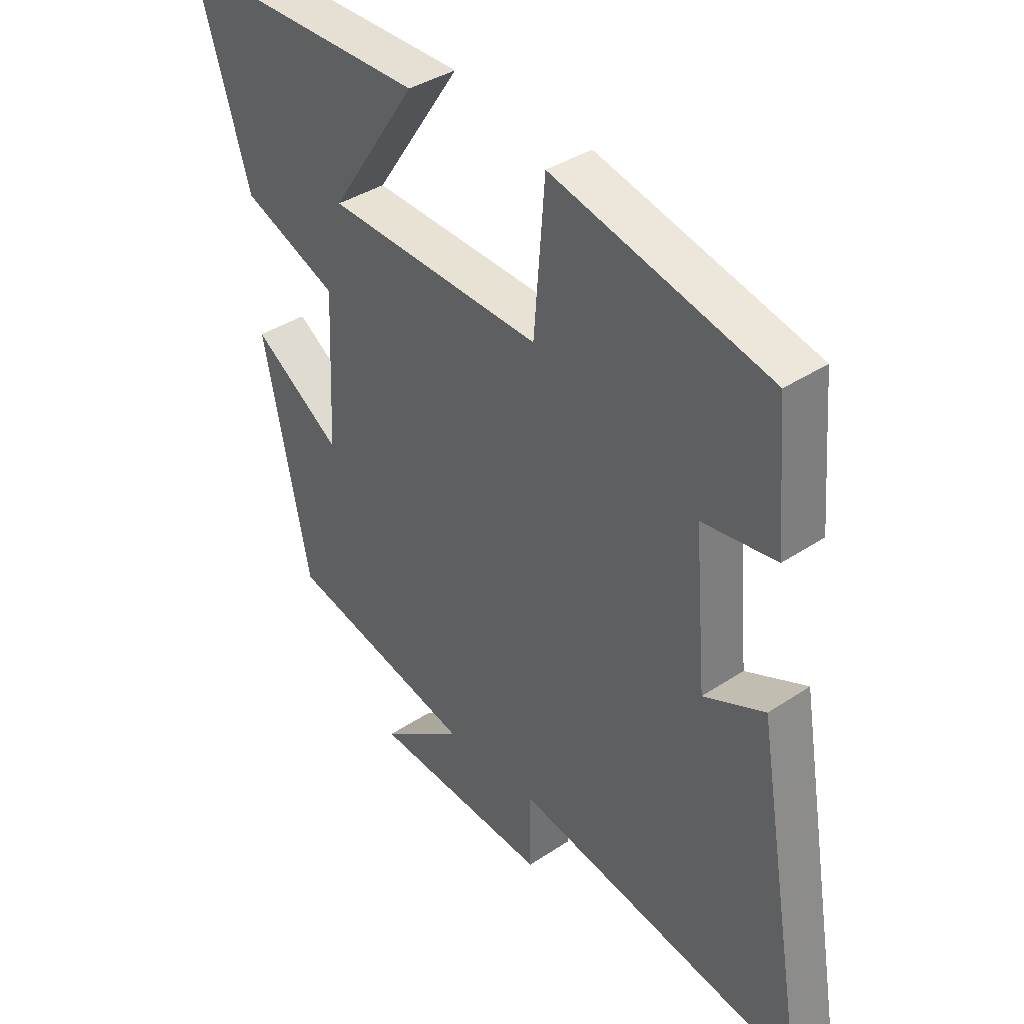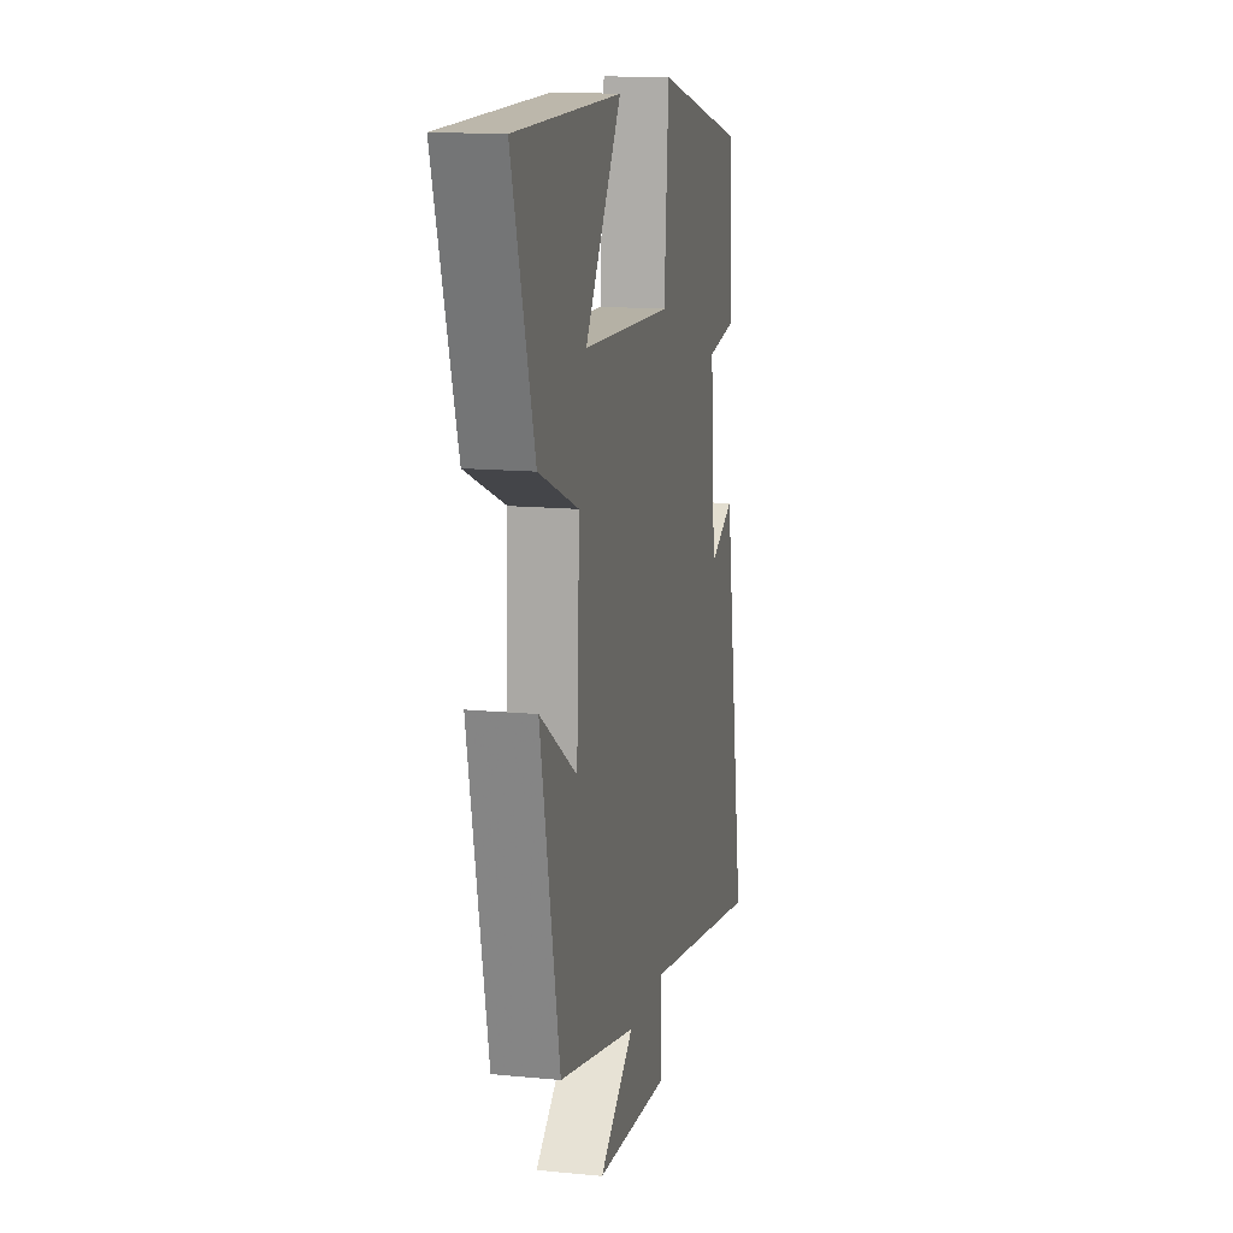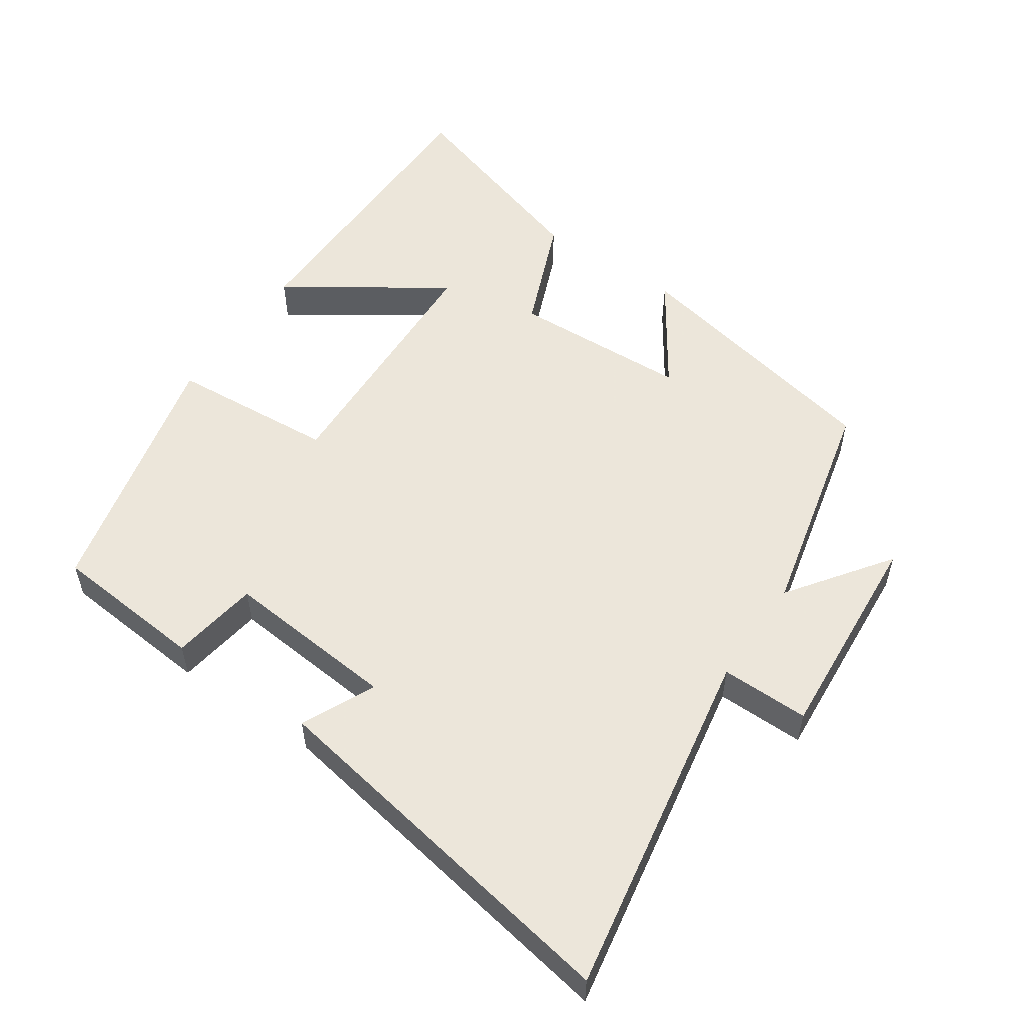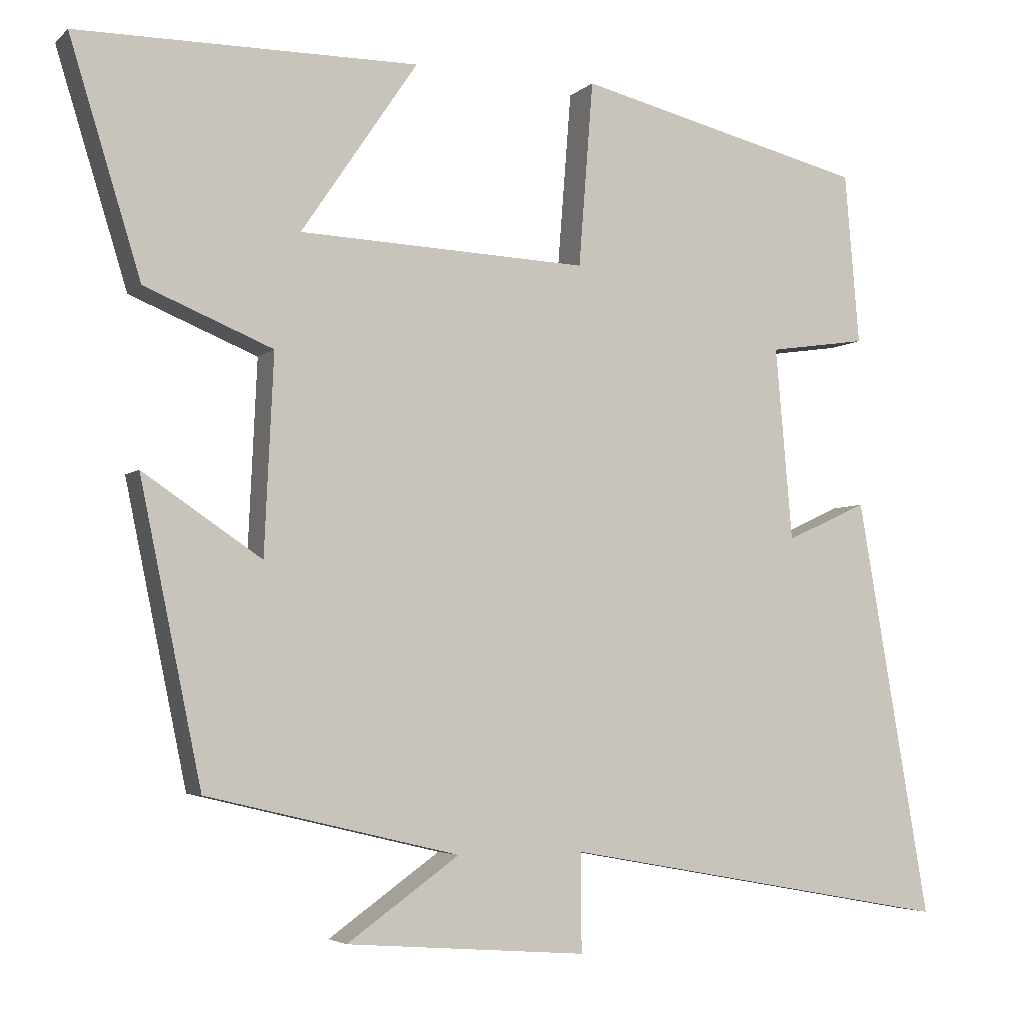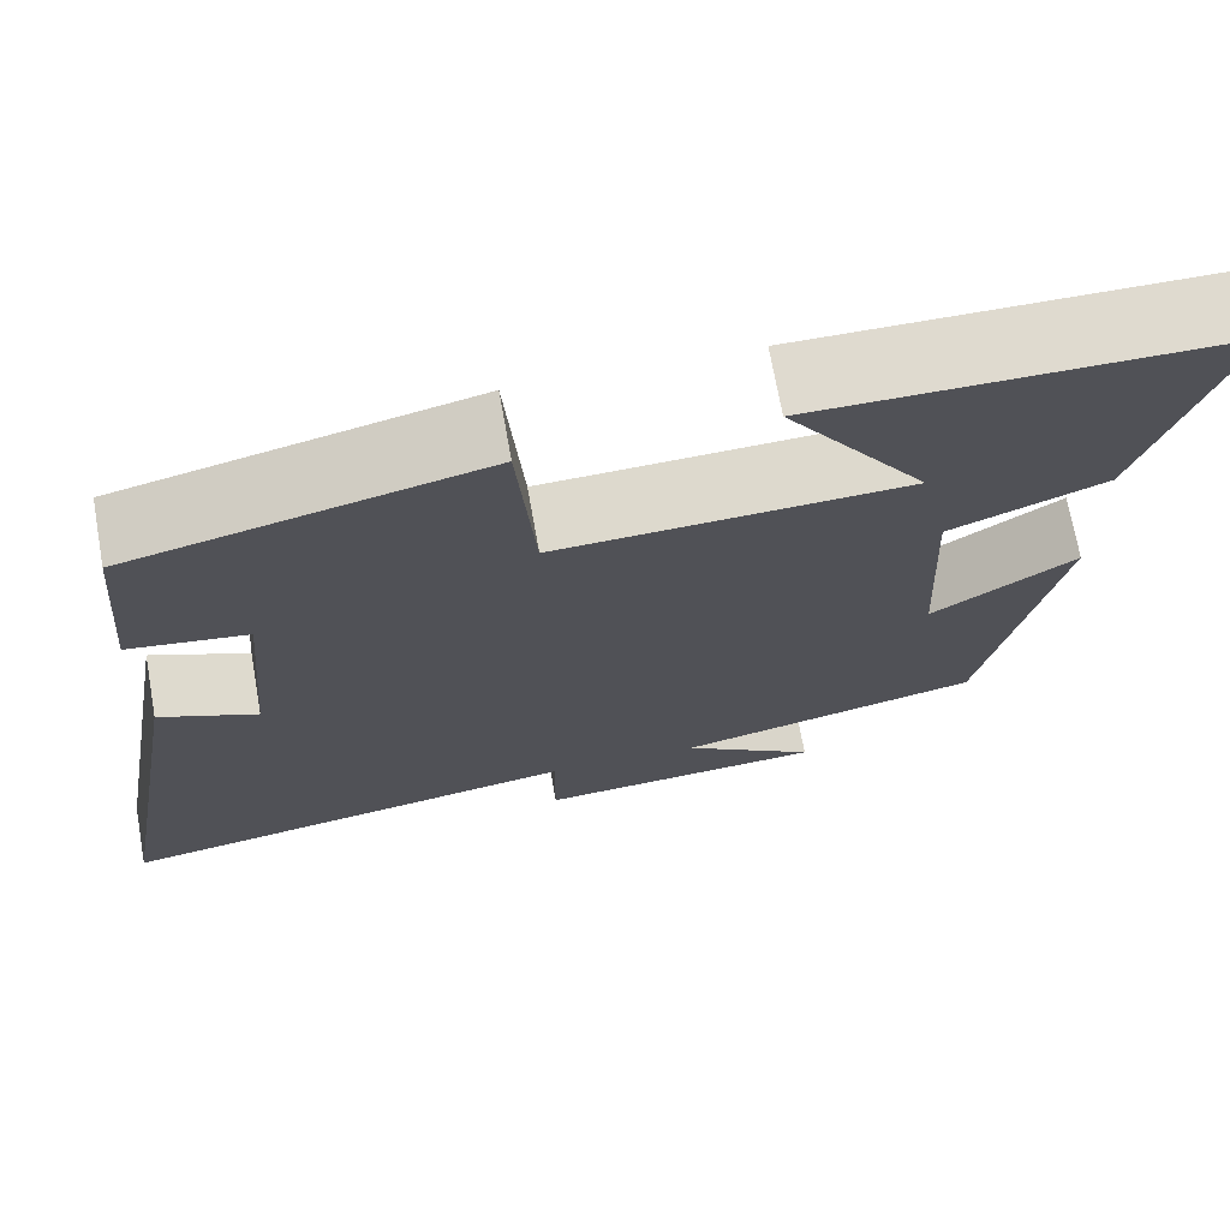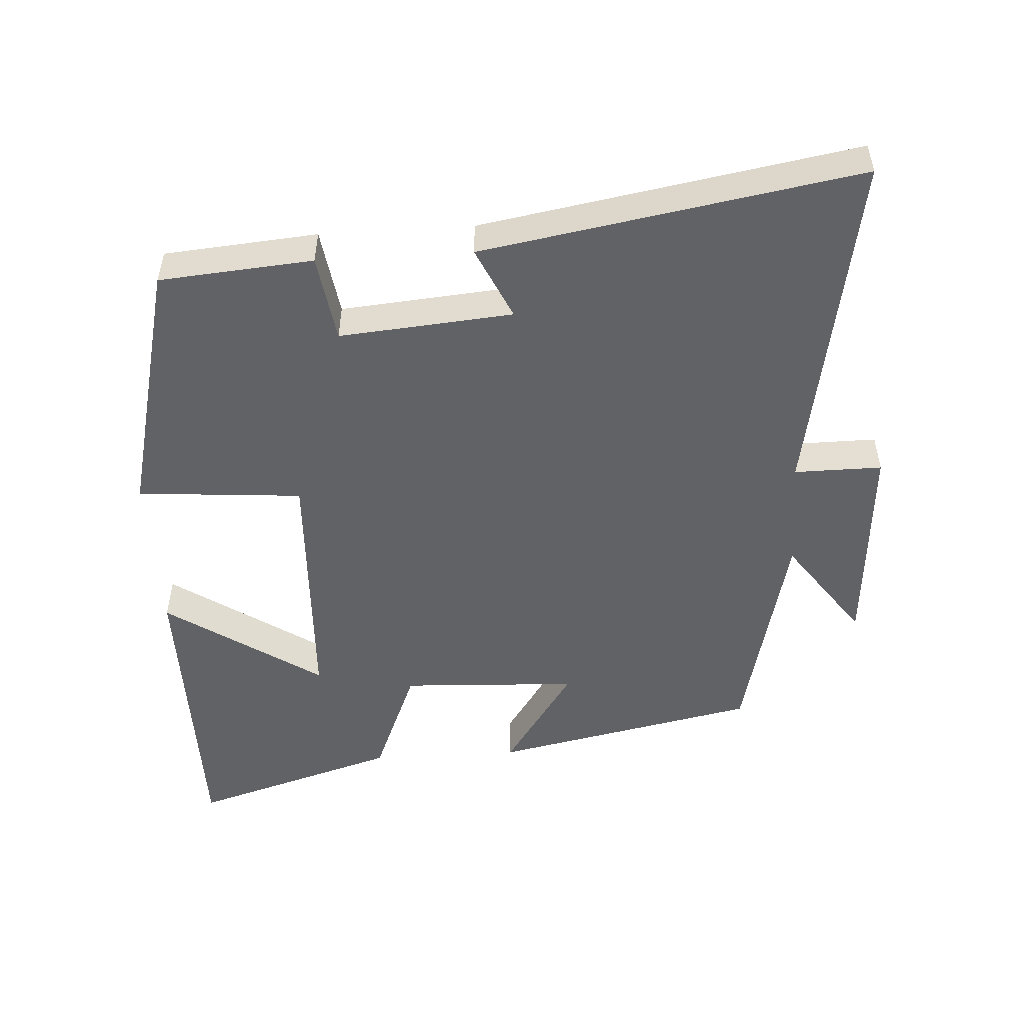
<metadata>
{"format":"obj","ext":"obj","renderer":"f3d","projection":"perspective","resolution":1024,"background":"white","views":[{"elev":38.2,"azim":49.8,"up":"+Z"},{"elev":14.1,"azim":-77.9,"up":"+Z"},{"elev":54.2,"azim":124.5,"up":"+Y"},{"elev":-4.4,"azim":-22.9,"up":"+Z"},{"elev":70.8,"azim":169.9,"up":"+Z"},{"elev":-50.7,"azim":93.5,"up":"+Y"}]}
</metadata>
<code>
v -0.594 0.07 0.498
v -0.146 0.07 0.5
v -0.299 0.07 0.273
v 0.081 0.07 0.257
v 0.1 0.07 0.5
v 0.481 0.07 0.407
v 0.5 0.07 0.182
v 0.371 0.07 0.163
v 0.393 0.07 -0.091
v 0.5 0.07 -0.042
v 0.595 0.07 -0.593
v 0.081 0.07 -0.5
v 0.082 0.07 -0.629
v -0.234 0.07 -0.605
v -0.087 0.07 -0.5
v -0.419 0.07 -0.421
v -0.5 0.07 -0.031
v -0.344 0.07 -0.136
v -0.332 0.07 0.124
v -0.5 0.07 0.193
v -0.594 0 0.498
v -0.146 0 0.5
v -0.299 0 0.273
v 0.081 0 0.257
v 0.1 0 0.5
v 0.481 0 0.407
v 0.5 0 0.182
v 0.371 0 0.163
v 0.393 0 -0.091
v 0.5 0 -0.042
v 0.595 0 -0.593
v 0.081 0 -0.5
v 0.082 0 -0.629
v -0.234 0 -0.605
v -0.087 0 -0.5
v -0.419 0 -0.421
v -0.5 0 -0.031
v -0.344 0 -0.136
v -0.332 0 0.124
v -0.5 0 0.193
f 19 20 1
f 15 16 17 18
f 15 18 19
f 12 13 14 15
f 12 15 19
f 9 10 11 12
f 8 9 12 19
f 6 7 8
f 5 6 8
f 4 5 8
f 3 4 8 19
f 1 2 3
f 1 3 19
f 21 40 39
f 38 37 36 35
f 39 38 35
f 35 34 33 32
f 39 35 32
f 32 31 30 29
f 39 32 29 28
f 28 27 26
f 28 26 25
f 28 25 24
f 39 28 24 23
f 23 22 21
f 39 23 21
f 1 21 22 2
f 2 22 23 3
f 3 23 24 4
f 4 24 25 5
f 5 25 26 6
f 6 26 27 7
f 7 27 28 8
f 8 28 29 9
f 9 29 30 10
f 10 30 31 11
f 11 31 32 12
f 12 32 33 13
f 13 33 34 14
f 14 34 35 15
f 15 35 36 16
f 16 36 37 17
f 17 37 38 18
f 18 38 39 19
f 19 39 40 20
f 20 40 21 1

</code>
